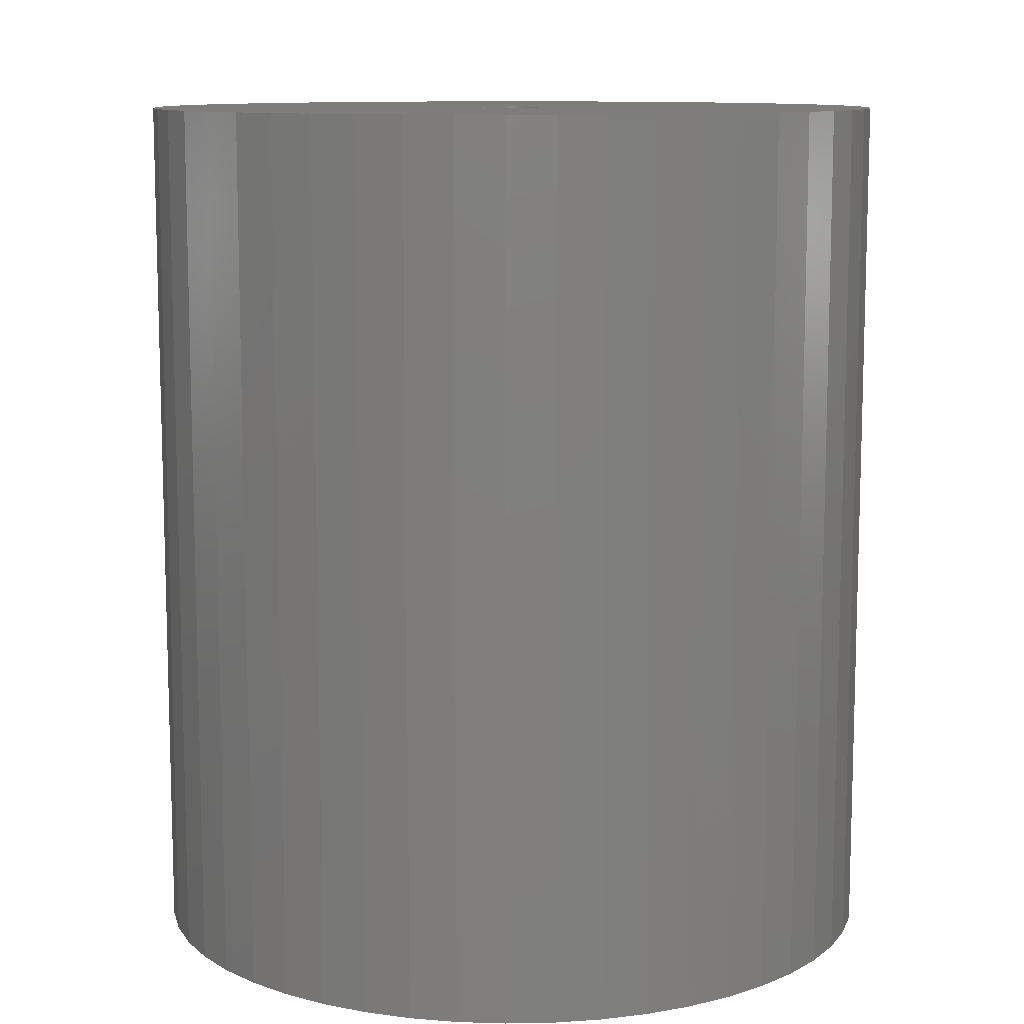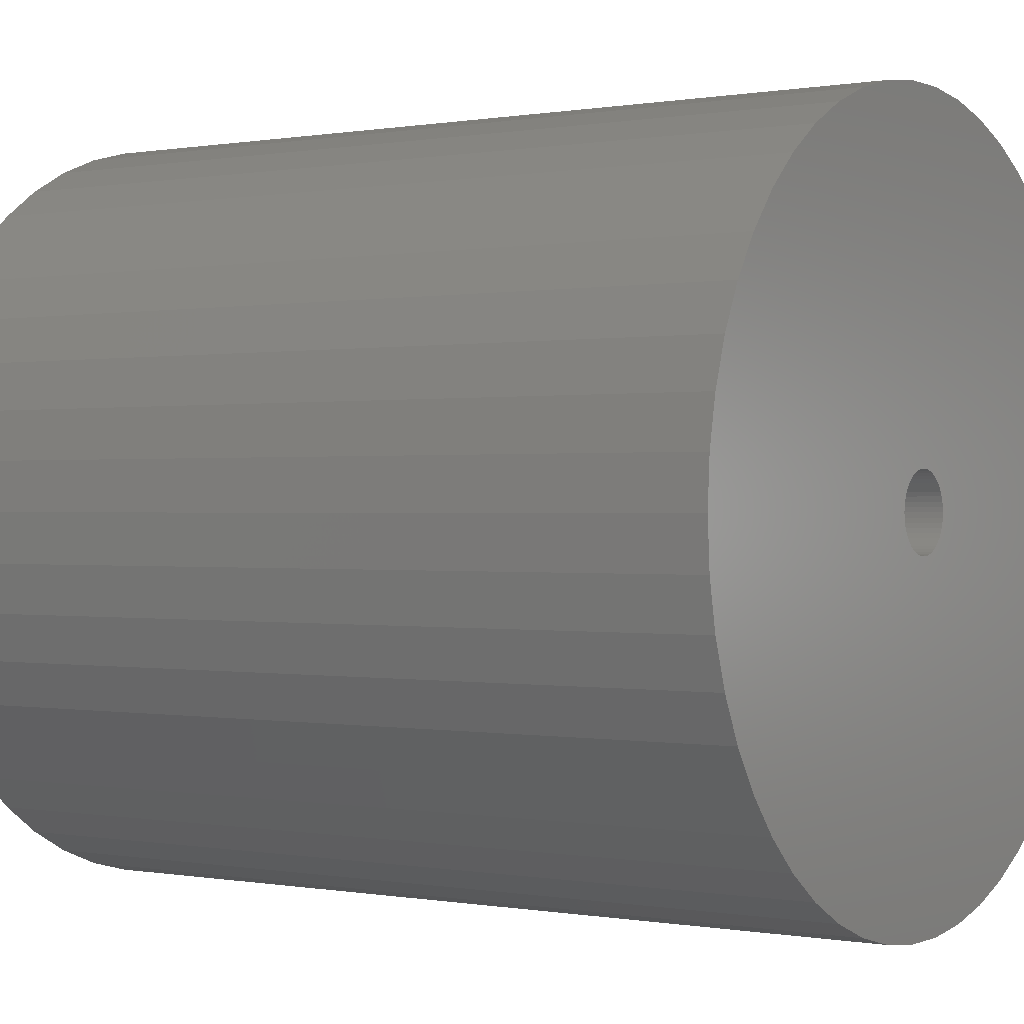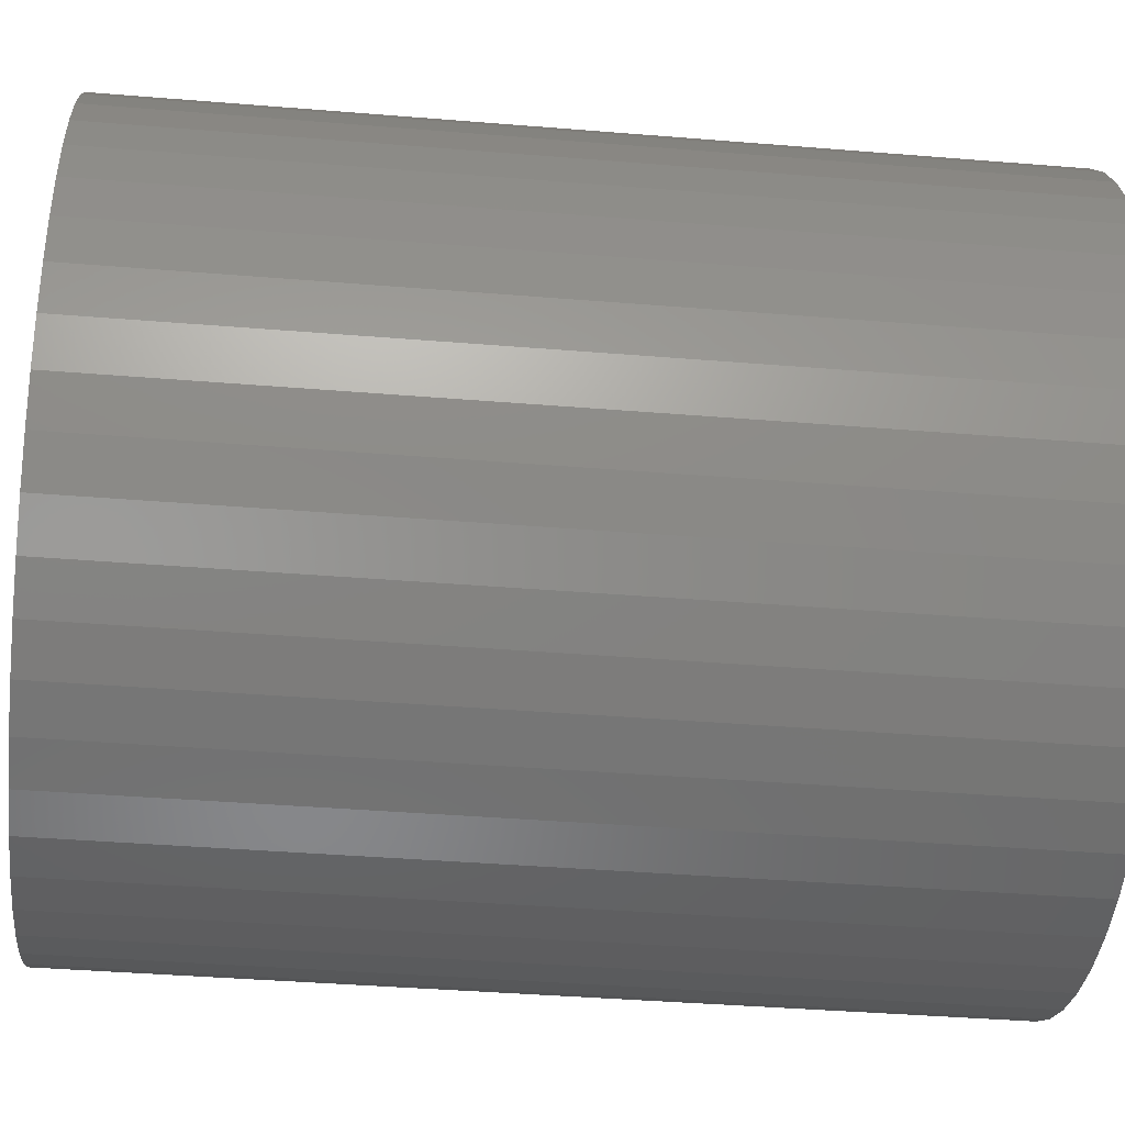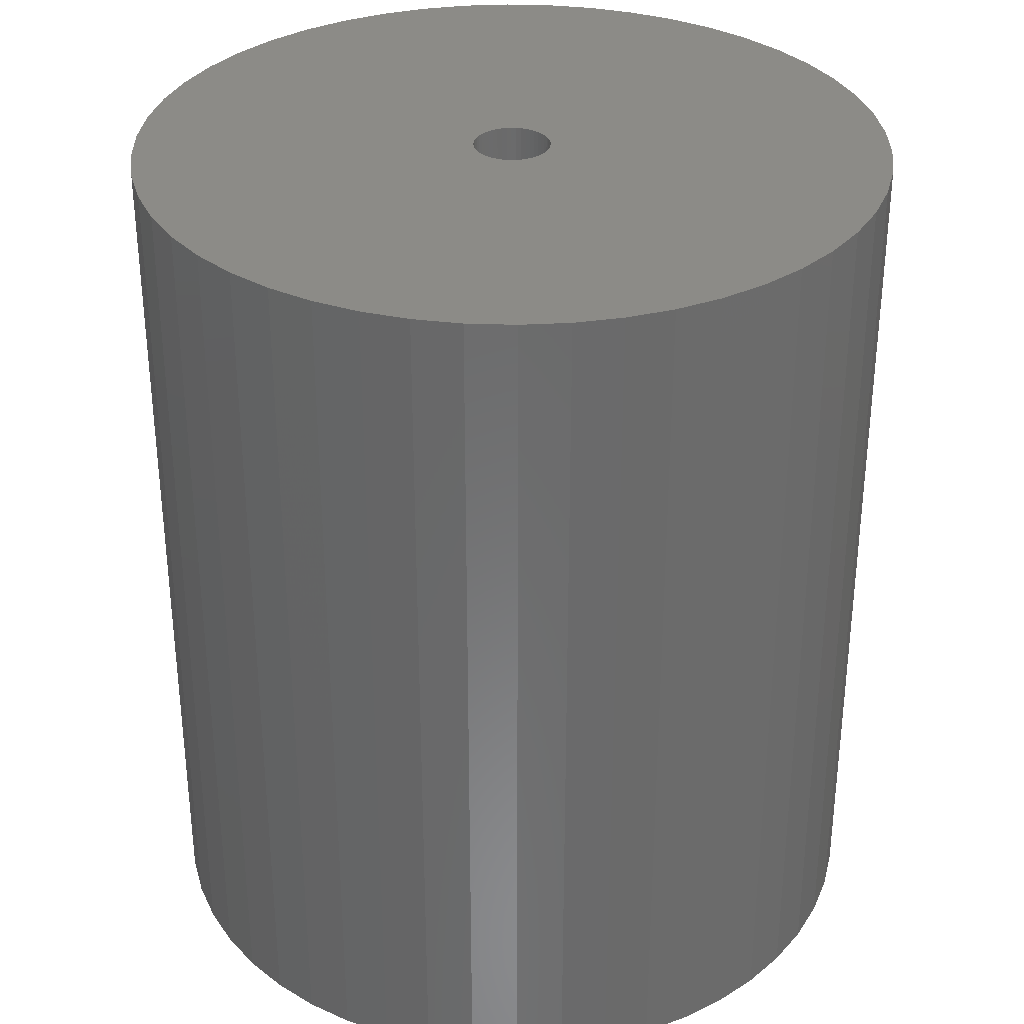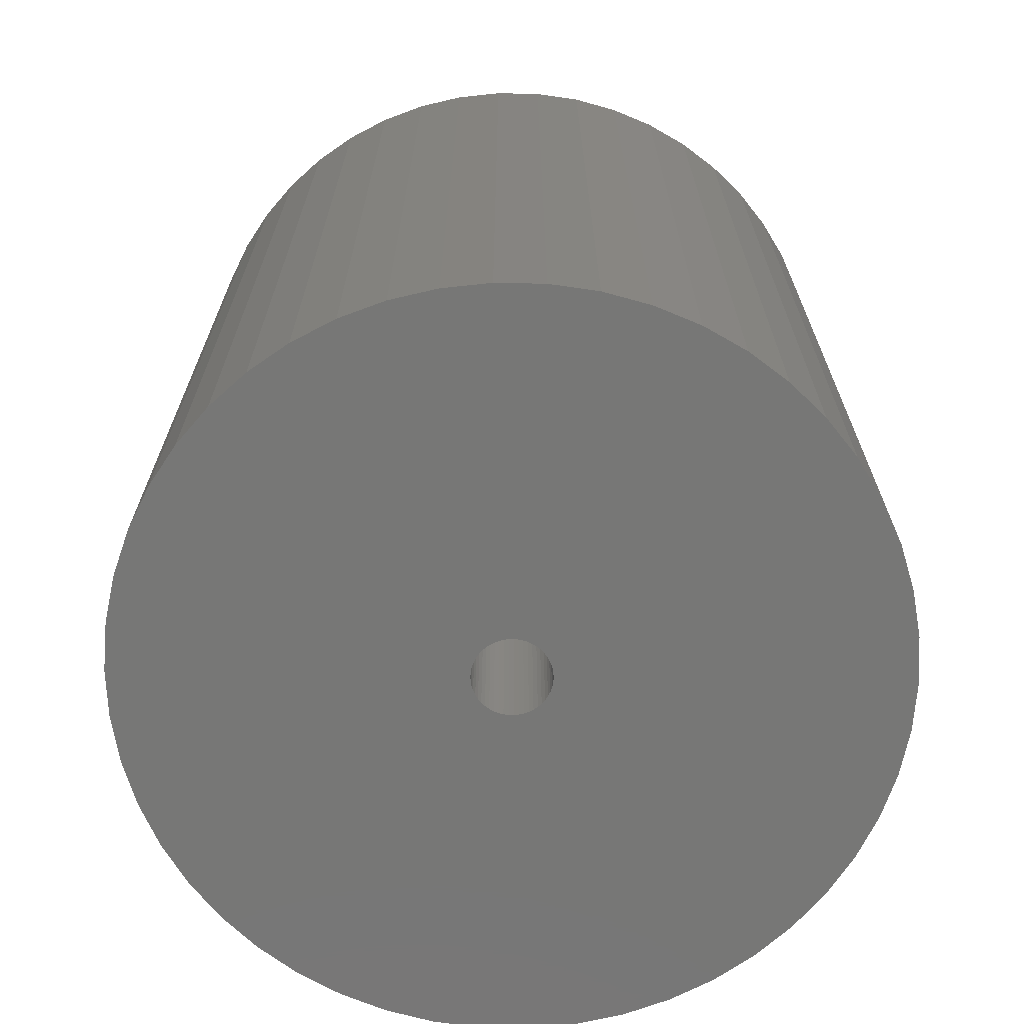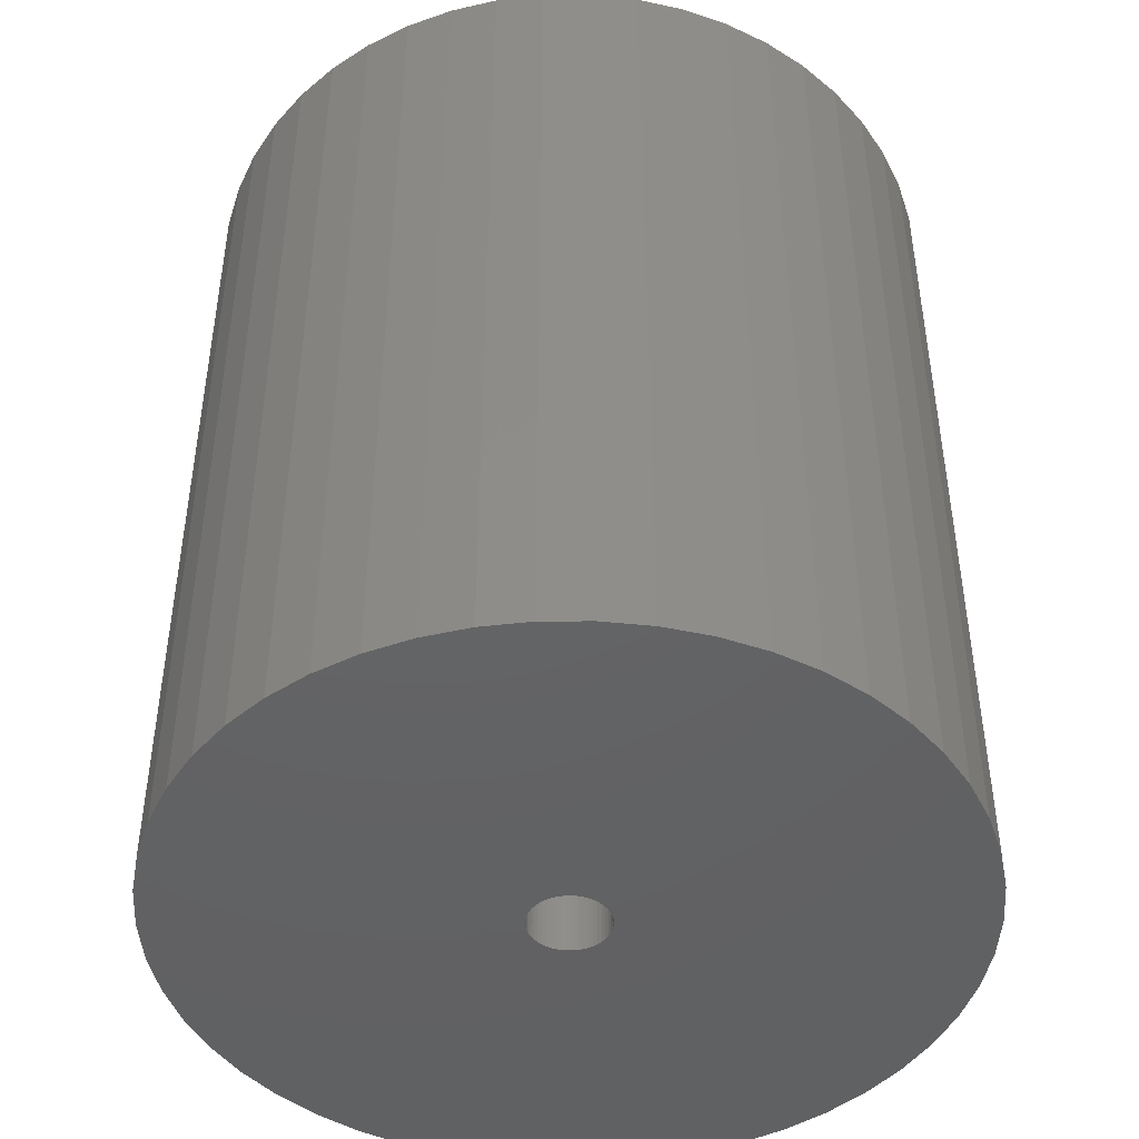
<metadata>
{"format":"stl","ext":"stl","renderer":"f3d","projection":"perspective","resolution":1024,"background":"white","views":[{"elev":10.5,"azim":19.0,"up":"+Z"},{"elev":0.1,"azim":124.2,"up":"+Y"},{"elev":-39.8,"azim":-95.8,"up":"+Y"},{"elev":32.9,"azim":96.4,"up":"+Z"},{"elev":-69.5,"azim":56.5,"up":"+Z"},{"elev":-45.3,"azim":-50.0,"up":"+Z"}]}
</metadata>
<code>
# stl→obj: 200 verts, 400 faces
v 22 0 25.5
v 21.83 2.757 -25.5
v 21.83 2.757 25.5
v 22 0 -25.5
v -22 0 -25.5
v -21.83 2.757 25.5
v -21.83 2.757 -25.5
v -22 0 25.5
v 1.381 21.96 -25.5
v -1.381 21.96 25.5
v 1.381 21.96 25.5
v -1.381 21.96 -25.5
v -1.381 -21.96 -25.5
v 1.381 -21.96 25.5
v -1.381 -21.96 25.5
v 1.381 -21.96 -25.5
v 16.04 15.06 -25.5
v 14.02 16.95 25.5
v 16.04 15.06 25.5
v 14.02 16.95 -25.5
v -14.02 16.95 -25.5
v -16.04 15.06 25.5
v -14.02 16.95 25.5
v -16.04 15.06 -25.5
v -6.798 20.92 -25.5
v -9.367 19.91 25.5
v -6.798 20.92 25.5
v -9.367 19.91 -25.5
v 20.46 8.099 25.5
v 19.28 10.6 -25.5
v 19.28 10.6 25.5
v 20.46 8.099 -25.5
v 21.31 5.471 -25.5
v 21.31 5.471 25.5
v 9.367 19.91 -25.5
v 6.798 20.92 25.5
v 9.367 19.91 25.5
v 6.798 20.92 -25.5
v 4.122 21.61 25.5
v 4.122 21.61 -25.5
v 11.79 18.58 -25.5
v 11.79 18.58 25.5
v -20.46 8.099 -25.5
v -19.28 10.6 25.5
v -19.28 10.6 -25.5
v -20.46 8.099 25.5
v -21.31 5.471 -25.5
v -21.31 5.471 25.5
v -4.122 21.61 25.5
v -4.122 21.61 -25.5
v 4.122 -21.61 25.5
v 4.122 -21.61 -25.5
v 17.8 12.93 25.5
v 17.8 12.93 -25.5
v -17.8 12.93 25.5
v -17.8 12.93 -25.5
v 2.25 0 25.5
v 2.232 0.282 25.5
v 21.83 -2.757 25.5
v 2.179 0.5596 25.5
v 2.232 -0.282 25.5
v 2.092 0.8283 25.5
v 21.31 -5.471 25.5
v 1.972 1.084 25.5
v 2.179 -0.5596 25.5
v 1.82 1.323 25.5
v 20.46 -8.099 25.5
v 1.64 1.54 25.5
v 2.092 -0.8283 25.5
v 1.434 1.734 25.5
v 19.28 -10.6 25.5
v 1.206 1.9 25.5
v 1.972 -1.084 25.5
v 0.958 2.036 25.5
v 17.8 -12.93 25.5
v 0.6953 2.14 25.5
v 1.82 -1.323 25.5
v 16.04 -15.06 25.5
v 0.4216 2.21 25.5
v 0.1413 2.246 25.5
v -0.1413 2.246 25.5
v -0.4216 2.21 25.5
v -0.6953 2.14 25.5
v -0.958 2.036 25.5
v -1.206 1.9 25.5
v -11.79 18.58 25.5
v -1.434 1.734 25.5
v -1.64 1.54 25.5
v -1.82 1.323 25.5
v 1.64 -1.54 25.5
v 14.02 -16.95 25.5
v 1.434 -1.734 25.5
v 11.79 -18.58 25.5
v 1.206 -1.9 25.5
v 9.367 -19.91 25.5
v 0.958 -2.036 25.5
v 6.798 -20.92 25.5
v 0.6953 -2.14 25.5
v 0.4216 -2.21 25.5
v 0.1413 -2.246 25.5
v -0.1413 -2.246 25.5
v -0.4216 -2.21 25.5
v -4.122 -21.61 25.5
v -0.6953 -2.14 25.5
v -6.798 -20.92 25.5
v -0.958 -2.036 25.5
v -9.367 -19.91 25.5
v -1.206 -1.9 25.5
v -11.79 -18.58 25.5
v -1.434 -1.734 25.5
v -14.02 -16.95 25.5
v -1.64 -1.54 25.5
v -16.04 -15.06 25.5
v -1.82 -1.323 25.5
v -17.8 -12.93 25.5
v -1.972 -1.084 25.5
v -19.28 -10.6 25.5
v -2.092 -0.8283 25.5
v -20.46 -8.099 25.5
v -2.179 -0.5596 25.5
v -21.31 -5.471 25.5
v -2.232 -0.282 25.5
v -21.83 -2.757 25.5
v -2.25 0 25.5
v -1.972 1.084 25.5
v -2.092 0.8283 25.5
v -2.179 0.5596 25.5
v -2.232 0.282 25.5
v -11.79 18.58 -25.5
v 21.83 -2.757 -25.5
v 21.31 -5.471 -25.5
v -16.04 -15.06 -25.5
v -14.02 -16.95 -25.5
v -19.28 -10.6 -25.5
v -20.46 -8.099 -25.5
v -17.8 -12.93 -25.5
v 2.25 0 -25.5
v 2.232 -0.282 -25.5
v 2.179 -0.5596 -25.5
v 20.46 -8.099 -25.5
v 2.232 0.282 -25.5
v 2.092 -0.8283 -25.5
v 19.28 -10.6 -25.5
v 1.972 -1.084 -25.5
v 17.8 -12.93 -25.5
v 2.179 0.5596 -25.5
v 1.82 -1.323 -25.5
v 16.04 -15.06 -25.5
v 1.64 -1.54 -25.5
v 14.02 -16.95 -25.5
v 2.092 0.8283 -25.5
v 1.434 -1.734 -25.5
v 11.79 -18.58 -25.5
v 1.206 -1.9 -25.5
v 9.367 -19.91 -25.5
v 1.972 1.084 -25.5
v 0.958 -2.036 -25.5
v 6.798 -20.92 -25.5
v 0.6953 -2.14 -25.5
v 1.82 1.323 -25.5
v 0.4216 -2.21 -25.5
v 0.1413 -2.246 -25.5
v -0.1413 -2.246 -25.5
v -0.4216 -2.21 -25.5
v -4.122 -21.61 -25.5
v -0.6953 -2.14 -25.5
v -6.798 -20.92 -25.5
v -0.958 -2.036 -25.5
v -9.367 -19.91 -25.5
v -1.206 -1.9 -25.5
v -11.79 -18.58 -25.5
v -1.434 -1.734 -25.5
v -1.64 -1.54 -25.5
v -1.82 -1.323 -25.5
v 1.64 1.54 -25.5
v 1.434 1.734 -25.5
v 1.206 1.9 -25.5
v 0.958 2.036 -25.5
v 0.6953 2.14 -25.5
v 0.4216 2.21 -25.5
v 0.1413 2.246 -25.5
v -0.1413 2.246 -25.5
v -0.4216 2.21 -25.5
v -0.6953 2.14 -25.5
v -0.958 2.036 -25.5
v -1.206 1.9 -25.5
v -1.434 1.734 -25.5
v -1.64 1.54 -25.5
v -1.82 1.323 -25.5
v -1.972 1.084 -25.5
v -2.092 0.8283 -25.5
v -2.179 0.5596 -25.5
v -2.232 0.282 -25.5
v -2.25 0 -25.5
v -1.972 -1.084 -25.5
v -2.092 -0.8283 -25.5
v -2.179 -0.5596 -25.5
v -21.31 -5.471 -25.5
v -2.232 -0.282 -25.5
v -21.83 -2.757 -25.5
f 1 2 3
f 2 1 4
f 5 6 7
f 6 5 8
f 9 10 11
f 10 9 12
f 13 14 15
f 14 13 16
f 17 18 19
f 18 17 20
f 21 22 23
f 22 21 24
f 25 26 27
f 26 25 28
f 29 30 31
f 30 29 32
f 3 33 34
f 33 3 2
f 35 36 37
f 36 35 38
f 38 39 36
f 39 38 40
f 41 37 42
f 37 41 35
f 43 44 45
f 44 43 46
f 47 46 43
f 46 47 48
f 12 49 10
f 49 12 50
f 16 51 14
f 51 16 52
f 34 32 29
f 32 34 33
f 53 17 19
f 17 53 54
f 31 54 53
f 54 31 30
f 40 11 39
f 11 40 9
f 20 42 18
f 42 20 41
f 45 55 56
f 55 45 44
f 56 22 24
f 22 56 55
f 7 48 47
f 48 7 6
f 57 1 3
f 58 3 34
f 1 57 59
f 60 34 29
f 61 59 57
f 62 29 31
f 59 61 63
f 64 31 53
f 65 63 61
f 66 53 19
f 63 65 67
f 68 19 18
f 69 67 65
f 70 18 42
f 67 69 71
f 72 42 37
f 73 71 69
f 74 37 36
f 71 73 75
f 76 36 39
f 77 75 73
f 75 77 78
f 3 58 57
f 34 60 58
f 29 62 60
f 31 64 62
f 53 66 64
f 19 68 66
f 18 70 68
f 79 39 11
f 42 72 70
f 37 74 72
f 36 76 74
f 39 79 76
f 11 80 79
f 11 81 80
f 10 81 11
f 81 10 82
f 49 82 10
f 82 49 83
f 27 83 49
f 83 27 84
f 26 84 27
f 84 26 85
f 86 85 26
f 85 86 87
f 23 87 86
f 87 23 88
f 22 88 23
f 88 22 89
f 90 78 77
f 78 90 91
f 92 91 90
f 91 92 93
f 94 93 92
f 93 94 95
f 96 95 94
f 95 96 97
f 98 97 96
f 97 98 51
f 99 51 98
f 51 99 14
f 100 14 99
f 101 14 100
f 15 101 102
f 103 102 104
f 105 104 106
f 107 106 108
f 101 15 14
f 109 108 110
f 111 110 112
f 113 112 114
f 115 114 116
f 117 116 118
f 119 118 120
f 121 120 122
f 123 122 124
f 55 89 22
f 102 103 15
f 89 55 125
f 104 105 103
f 44 125 55
f 106 107 105
f 125 44 126
f 108 109 107
f 46 126 44
f 110 111 109
f 126 46 127
f 112 113 111
f 48 127 46
f 114 115 113
f 127 48 128
f 116 117 115
f 6 128 48
f 118 119 117
f 128 6 124
f 120 121 119
f 8 124 6
f 122 123 121
f 124 8 123
f 28 86 26
f 86 28 129
f 129 23 86
f 23 129 21
f 50 27 49
f 27 50 25
f 59 4 1
f 4 59 130
f 63 130 59
f 130 63 131
f 132 111 113
f 111 132 133
f 134 119 135
f 119 134 117
f 136 117 134
f 117 136 115
f 137 4 130
f 138 130 131
f 4 137 2
f 139 131 140
f 141 2 137
f 142 140 143
f 2 141 33
f 144 143 145
f 146 33 141
f 147 145 148
f 33 146 32
f 149 148 150
f 151 32 146
f 152 150 153
f 32 151 30
f 154 153 155
f 156 30 151
f 157 155 158
f 30 156 54
f 159 158 52
f 160 54 156
f 54 160 17
f 130 138 137
f 131 139 138
f 140 142 139
f 143 144 142
f 145 147 144
f 148 149 147
f 150 152 149
f 161 52 16
f 153 154 152
f 155 157 154
f 158 159 157
f 52 161 159
f 16 162 161
f 16 163 162
f 13 163 16
f 163 13 164
f 165 164 13
f 164 165 166
f 167 166 165
f 166 167 168
f 169 168 167
f 168 169 170
f 171 170 169
f 170 171 172
f 133 172 171
f 172 133 173
f 132 173 133
f 173 132 174
f 175 17 160
f 17 175 20
f 176 20 175
f 20 176 41
f 177 41 176
f 41 177 35
f 178 35 177
f 35 178 38
f 179 38 178
f 38 179 40
f 180 40 179
f 40 180 9
f 181 9 180
f 182 9 181
f 12 182 183
f 50 183 184
f 25 184 185
f 28 185 186
f 182 12 9
f 129 186 187
f 21 187 188
f 24 188 189
f 56 189 190
f 45 190 191
f 43 191 192
f 47 192 193
f 7 193 194
f 136 174 132
f 183 50 12
f 174 136 195
f 184 25 50
f 134 195 136
f 185 28 25
f 195 134 196
f 186 129 28
f 135 196 134
f 187 21 129
f 196 135 197
f 188 24 21
f 198 197 135
f 189 56 24
f 197 198 199
f 190 45 56
f 200 199 198
f 191 43 45
f 199 200 194
f 192 47 43
f 5 194 200
f 193 7 47
f 194 5 7
f 155 93 95
f 93 155 153
f 71 140 67
f 140 71 143
f 132 115 136
f 115 132 113
f 135 121 198
f 121 135 119
f 150 78 91
f 78 150 148
f 158 95 97
f 95 158 155
f 52 97 51
f 97 52 158
f 75 143 71
f 143 75 145
f 78 145 75
f 145 78 148
f 67 131 63
f 131 67 140
f 165 15 103
f 15 165 13
f 133 109 111
f 109 133 171
f 198 123 200
f 123 198 121
f 200 8 5
f 8 200 123
f 153 91 93
f 91 153 150
f 167 103 105
f 103 167 165
f 169 105 107
f 105 169 167
f 171 107 109
f 107 171 169
f 137 58 141
f 58 137 57
f 124 193 128
f 193 124 194
f 182 80 81
f 80 182 181
f 162 101 100
f 101 162 163
f 176 68 70
f 68 176 175
f 188 87 88
f 87 188 187
f 185 83 84
f 83 185 184
f 151 64 156
f 64 151 62
f 141 60 146
f 60 141 58
f 179 74 76
f 74 179 178
f 180 76 79
f 76 180 179
f 177 70 72
f 70 177 176
f 125 189 89
f 189 125 190
f 89 188 88
f 188 89 189
f 127 191 126
f 191 127 192
f 186 84 85
f 84 186 185
f 183 81 82
f 81 183 182
f 161 100 99
f 100 161 162
f 146 62 151
f 62 146 60
f 160 68 175
f 68 160 66
f 156 66 160
f 66 156 64
f 181 79 80
f 79 181 180
f 178 72 74
f 72 178 177
f 126 190 125
f 190 126 191
f 128 192 127
f 192 128 193
f 187 85 87
f 85 187 186
f 184 82 83
f 82 184 183
f 147 73 144
f 73 147 77
f 139 61 138
f 61 139 65
f 157 98 96
f 98 157 159
f 142 65 139
f 65 142 69
f 144 69 142
f 69 144 73
f 138 57 137
f 57 138 61
f 170 110 108
f 110 170 172
f 112 174 114
f 174 112 173
f 116 196 118
f 196 116 195
f 118 197 120
f 197 118 196
f 122 194 124
f 194 122 199
f 149 77 147
f 77 149 90
f 152 94 92
f 94 152 154
f 154 96 94
f 96 154 157
f 159 99 98
f 99 159 161
f 163 102 101
f 102 163 164
f 168 108 106
f 108 168 170
f 172 112 110
f 112 172 173
f 114 195 116
f 195 114 174
f 120 199 122
f 199 120 197
f 149 92 90
f 92 149 152
f 164 104 102
f 104 164 166
f 166 106 104
f 106 166 168

</code>
